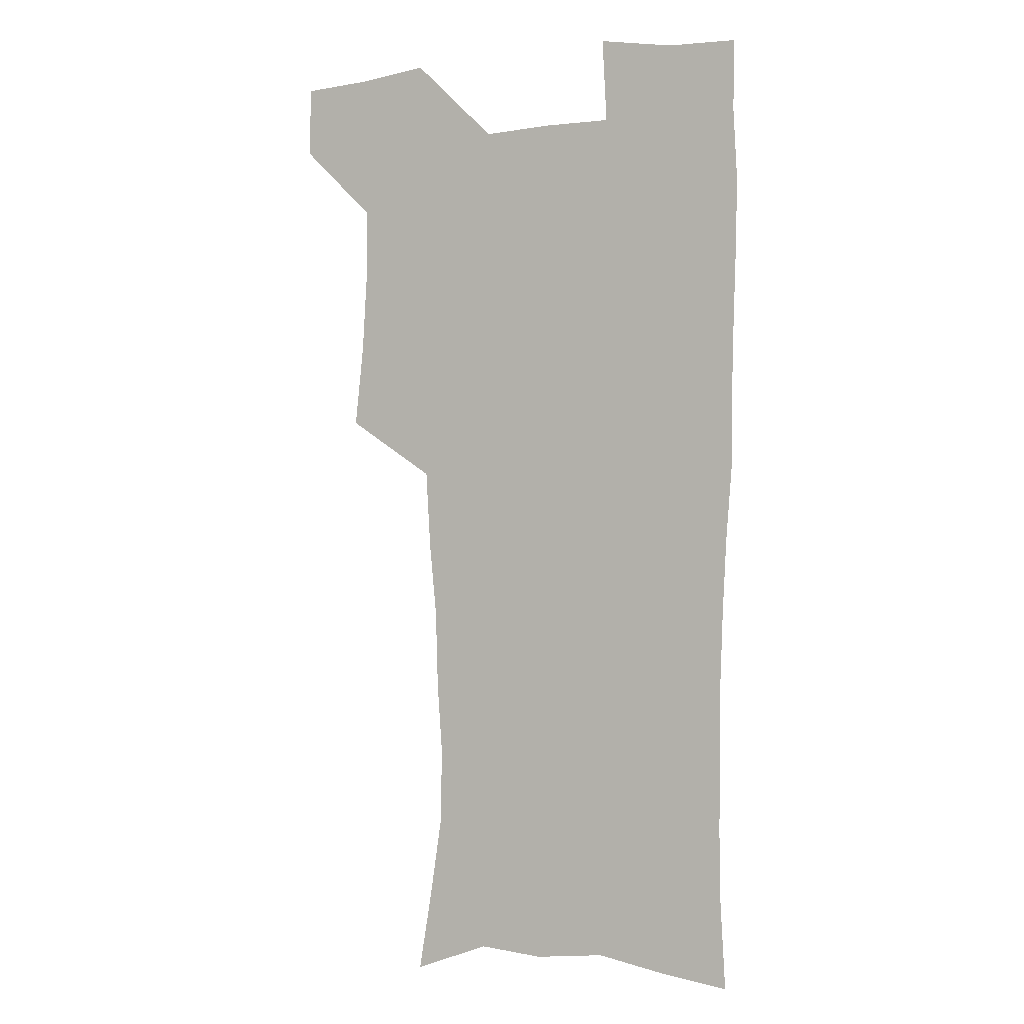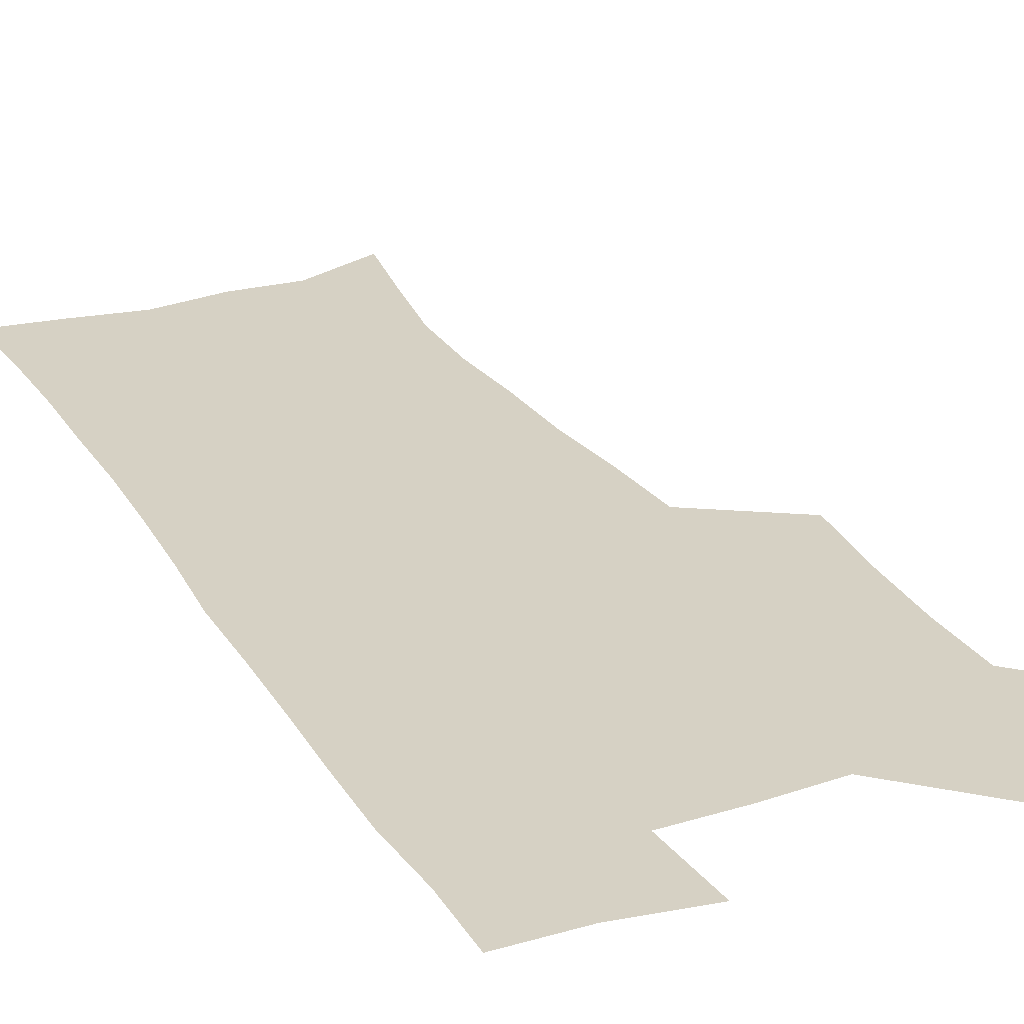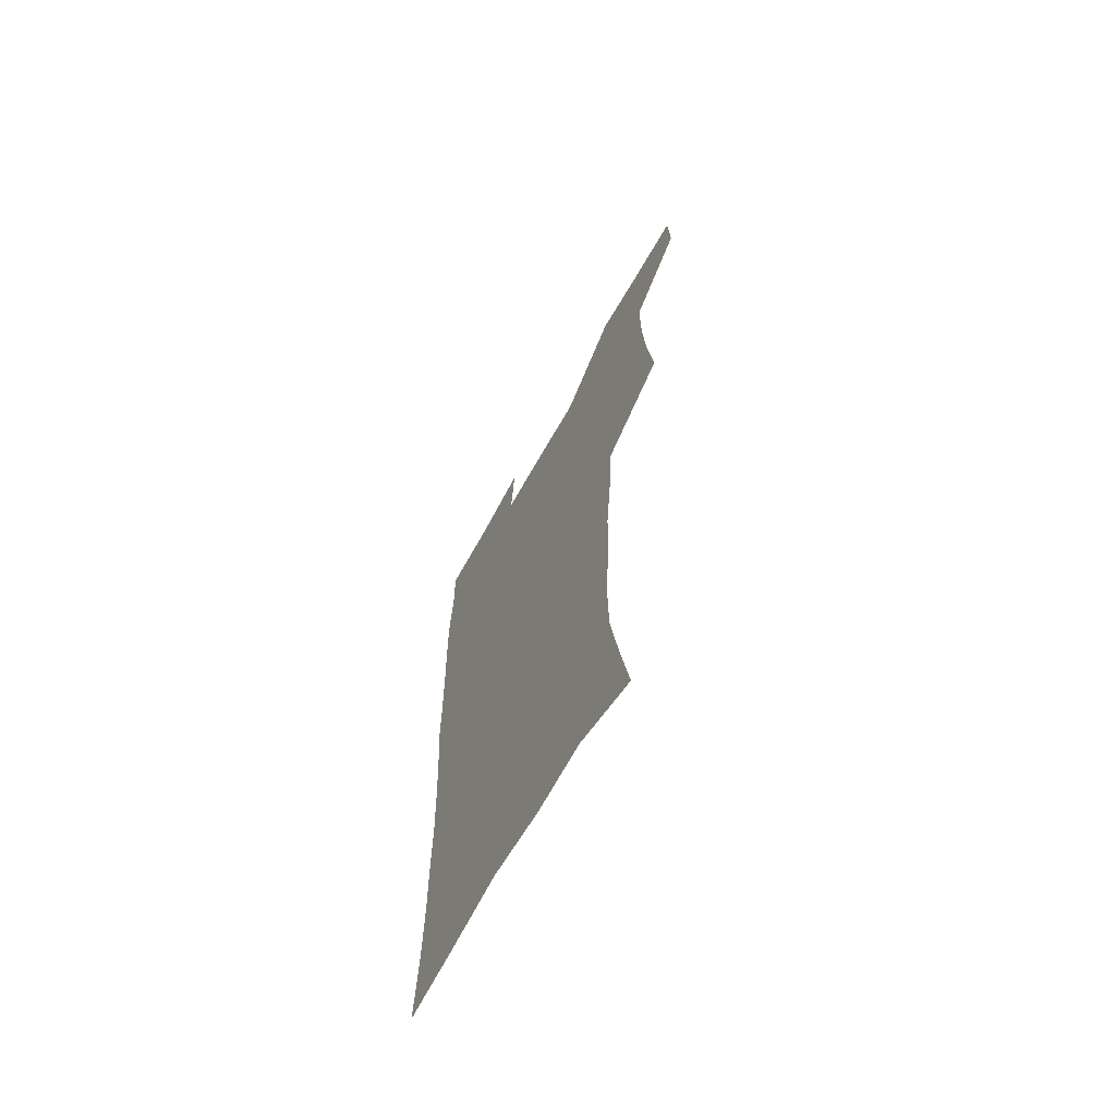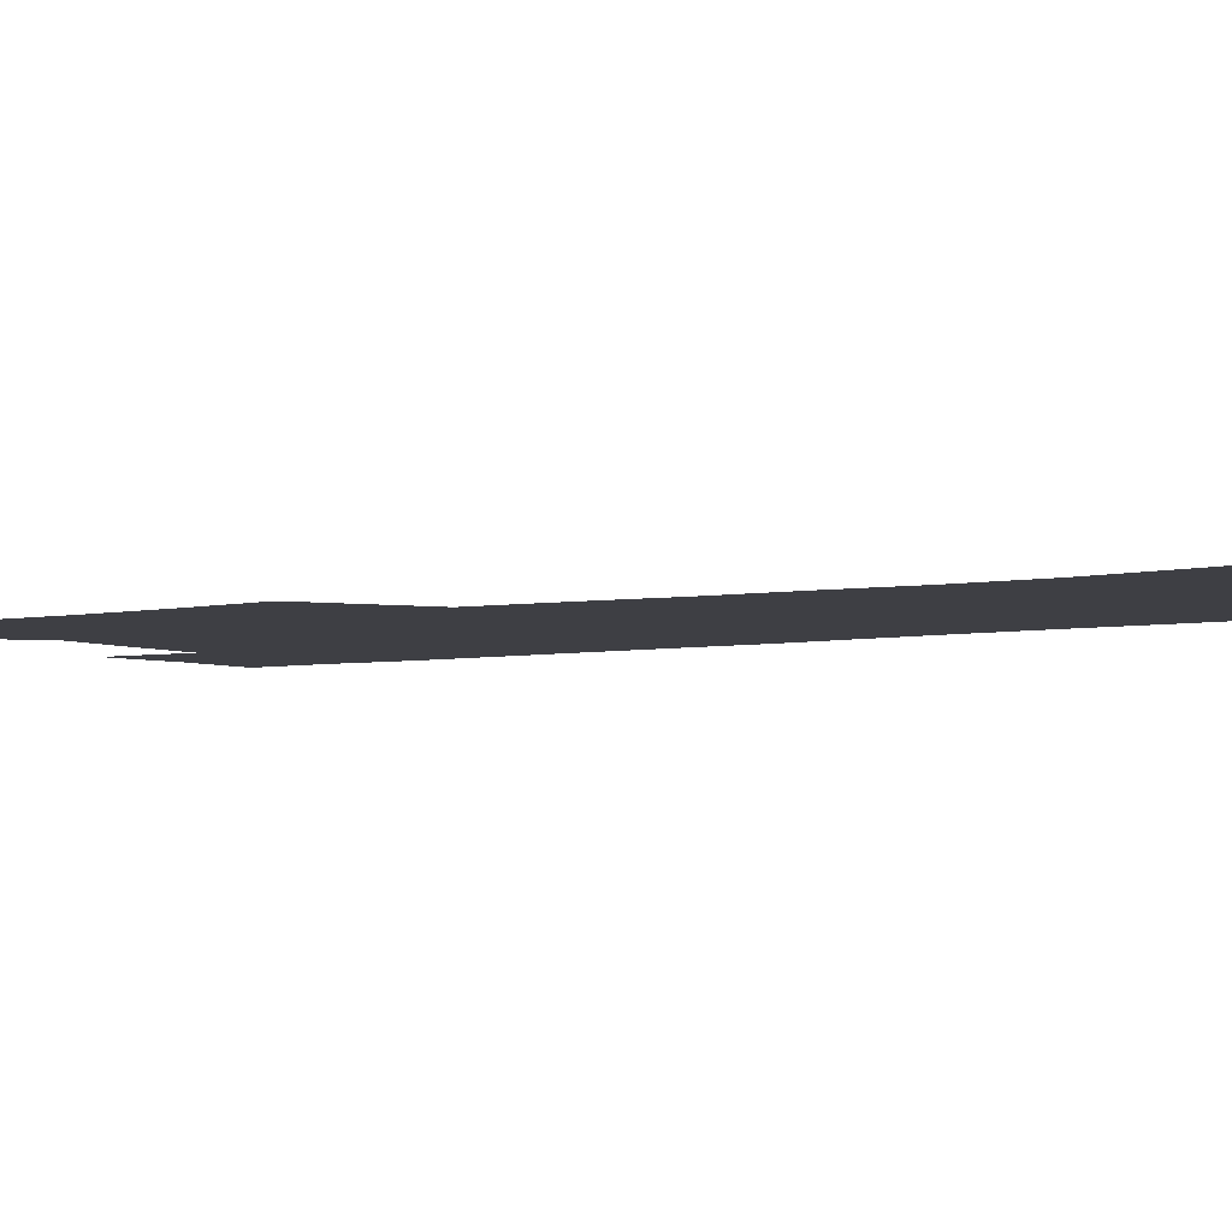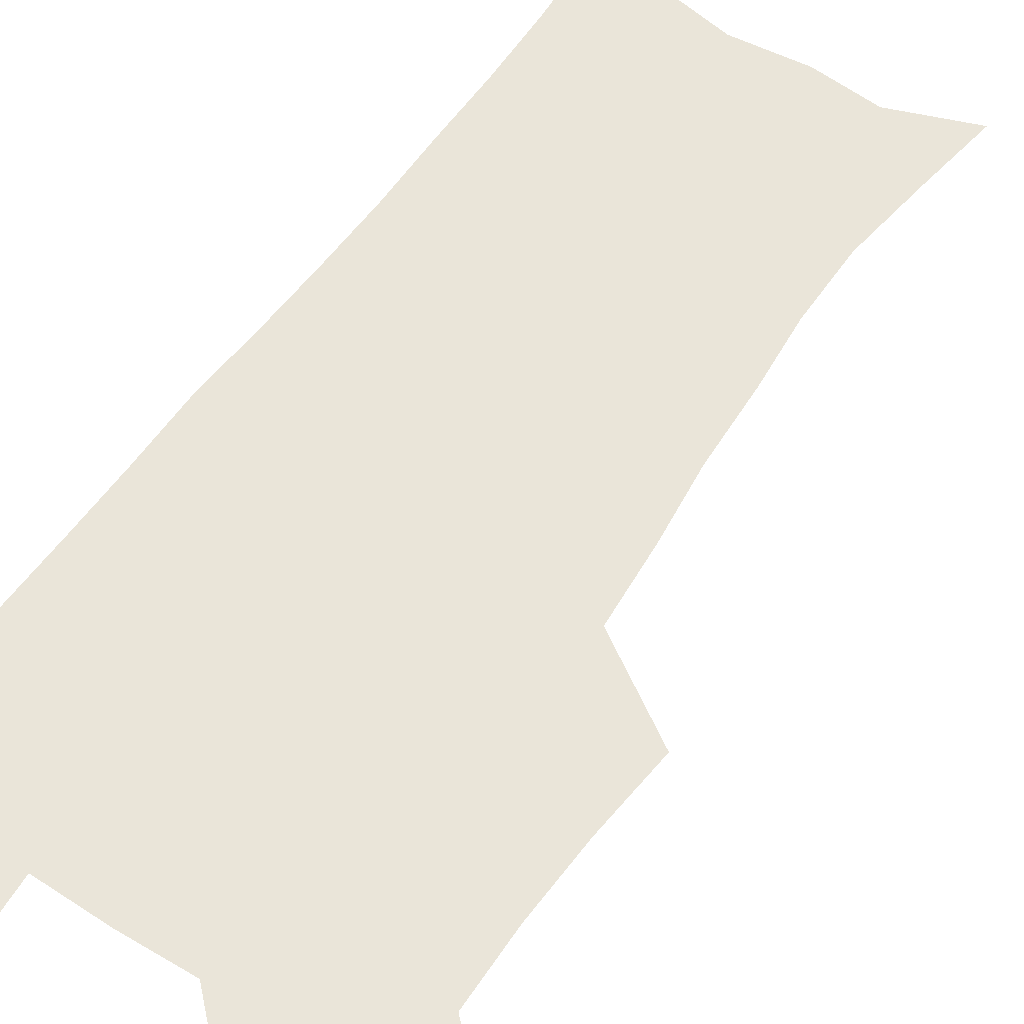
<metadata>
{"format":"obj","ext":"obj","renderer":"f3d","projection":"perspective","resolution":1024,"background":"white","views":[{"elev":-1.3,"azim":26.4,"up":"+Y"},{"elev":26.6,"azim":153.8,"up":"+Z"},{"elev":-68.3,"azim":-119.6,"up":"+Y"},{"elev":-4.5,"azim":-56.9,"up":"+Z"},{"elev":58.0,"azim":-146.5,"up":"+Z"}]}
</metadata>
<code>
v 479.5 539 0
v 480.2 568.3 0
v 505 411.6 0
v 508.7 445.8 0
v 510.6 478 0
v 510.6 508.7 0
v 513.2 538.5 0
v 510 569.7 0
v 539.2 164.6 0
v 544.5 196.8 0
v 549.7 231.4 0
v 550.2 262.5 0
v 548.1 291.6 0
v 547.1 324.4 0
v 544.1 355.1 0
v 542.1 387.3 0
v 543.2 420.4 0
v 543.3 451 0
v 544 480.9 0
v 546.1 510.3 0
v 543.4 539.7 0
v 538.9 573 0
v 571.4 176.6 0
v 576.8 211.7 0
v 578.3 243.3 0
v 577.9 272.8 0
v 576 301.1 0
v 575.9 333.8 0
v 575.4 365 0
v 574.9 395.4 0
v 574.1 424.6 0
v 574.8 454.5 0
v 574.5 482.8 0
v 574.6 510.9 0
v 573.8 539.2 0
v 598.5 174.4 0
v 603.6 217.9 0
v 604.2 248.4 0
v 603.7 277 0
v 603.7 308.6 0
v 603.2 338.5 0
v 602.9 368.4 0
v 602.7 397.5 0
v 602.8 426.9 0
v 603.1 455.6 0
v 603.3 483.8 0
v 603.1 511.3 0
v 602.3 540.3 0
v 628.2 177.7 0
v 628.9 216.6 0
v 629.3 247.8 0
v 629.2 279.3 0
v 629.4 307.8 0
v 629.3 339.3 0
v 629.5 368.5 0
v 629.9 397.5 0
v 630.3 426.4 0
v 630.7 455.2 0
v 631.1 483.5 0
v 631.3 511.5 0
v 631.4 540 0
v 629.6 574.8 0
v 657.1 172.4 0
v 654.9 213.2 0
v 655.7 242.5 0
v 654.9 275.7 0
v 655.2 306.2 0
v 655.8 336 0
v 656.4 365.9 0
v 657.2 395.3 0
v 658.3 424.4 0
v 659 453.5 0
v 659.5 482.5 0
v 659.3 511.3 0
v 660.4 539 0
v 661.2 569.2 0
v 685.3 168.4 0
v 683.3 204 0
v 682.9 235.5 0
v 683.4 265.9 0
v 683.5 297.3 0
v 684.7 327.6 0
v 686.3 357.7 0
v 688.7 387.3 0
v 689 418.7 0
v 689.8 449.4 0
v 690.8 479.4 0
v 691.5 509.2 0
v 689.9 539.3 0
v 690.5 568.2 0
f 6 7 1
f 1 7 2
f 7 8 2
f 16 17 3
f 3 17 4
f 17 18 4
f 4 18 5
f 18 19 5
f 5 19 6
f 19 20 6
f 6 20 7
f 20 21 7
f 7 21 8
f 21 22 8
f 9 23 10
f 23 24 10
f 10 24 11
f 24 25 11
f 11 25 12
f 25 26 12
f 12 26 13
f 26 27 13
f 13 27 14
f 27 28 14
f 14 28 15
f 28 29 15
f 15 29 16
f 29 30 16
f 16 30 17
f 30 31 17
f 17 31 18
f 31 32 18
f 18 32 19
f 32 33 19
f 19 33 20
f 33 34 20
f 20 34 21
f 34 35 21
f 21 35 22
f 23 36 24
f 36 37 24
f 24 37 25
f 37 38 25
f 25 38 26
f 38 39 26
f 26 39 27
f 39 40 27
f 27 40 28
f 40 41 28
f 28 41 29
f 41 42 29
f 29 42 30
f 42 43 30
f 30 43 31
f 43 44 31
f 31 44 32
f 44 45 32
f 32 45 33
f 45 46 33
f 33 46 34
f 46 47 34
f 34 47 35
f 47 48 35
f 36 49 37
f 49 50 37
f 37 50 38
f 50 51 38
f 38 51 39
f 51 52 39
f 39 52 40
f 52 53 40
f 40 53 41
f 53 54 41
f 41 54 42
f 54 55 42
f 42 55 43
f 55 56 43
f 43 56 44
f 56 57 44
f 44 57 45
f 57 58 45
f 45 58 46
f 58 59 46
f 46 59 47
f 59 60 47
f 47 60 48
f 60 61 48
f 49 63 50
f 63 64 50
f 50 64 51
f 64 65 51
f 51 65 52
f 65 66 52
f 52 66 53
f 66 67 53
f 53 67 54
f 67 68 54
f 54 68 55
f 68 69 55
f 55 69 56
f 69 70 56
f 56 70 57
f 70 71 57
f 57 71 58
f 71 72 58
f 58 72 59
f 72 73 59
f 59 73 60
f 73 74 60
f 60 74 61
f 74 75 61
f 61 75 62
f 75 76 62
f 63 77 64
f 77 78 64
f 64 78 65
f 78 79 65
f 65 79 66
f 79 80 66
f 66 80 67
f 80 81 67
f 67 81 68
f 81 82 68
f 68 82 69
f 82 83 69
f 69 83 70
f 83 84 70
f 70 84 71
f 84 85 71
f 71 85 72
f 85 86 72
f 72 86 73
f 86 87 73
f 73 87 74
f 87 88 74
f 74 88 75
f 88 89 75
f 75 89 76
f 89 90 76

</code>
